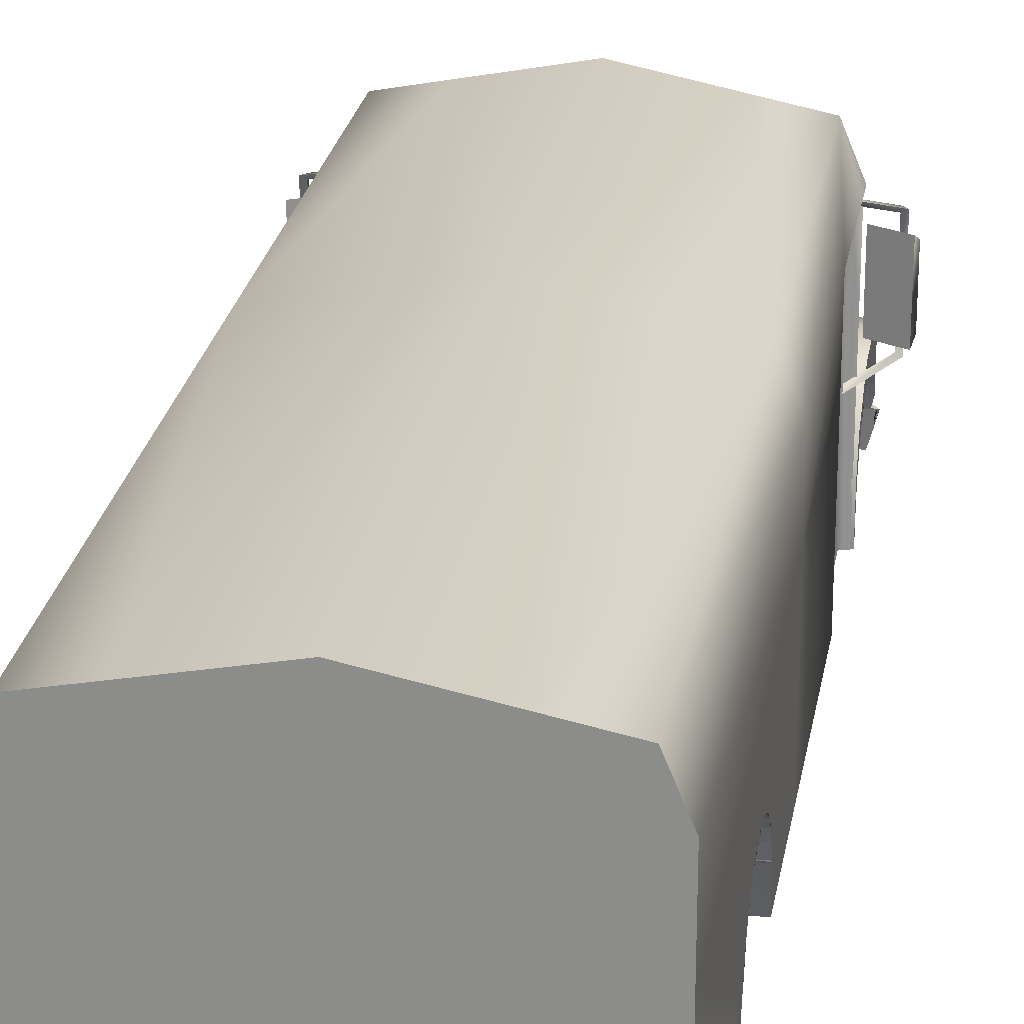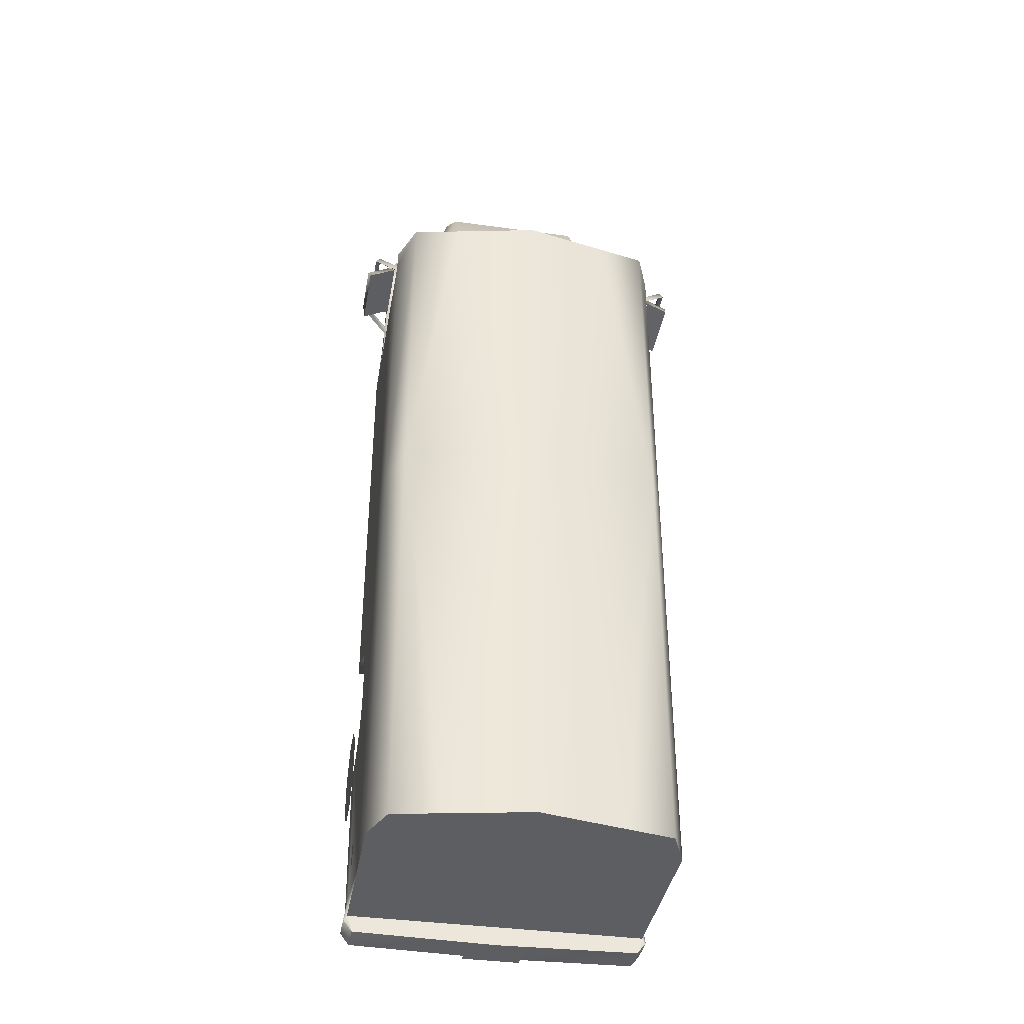
<metadata>
{"format":"obj","ext":"obj","renderer":"f3d","projection":"perspective","resolution":1024,"background":"white","views":[{"elev":24.1,"azim":-170.6,"up":"+Y"},{"elev":-38.8,"azim":170.2,"up":"+Z"}]}
</metadata>
<code>
o Dummy002
v -2.027 2.591 3.317
v 1.016 0.6317 3.321
v -0.9789 0.6317 3.321
v -2.027 1.812 3.317
v -2.054 2.523 3.436
v -2.054 1.879 3.436
v -1.923 1.696 3.543
v -1.923 2.704 3.543
v -1.974 1.696 3.485
v -1.974 2.704 3.485
v -1.92 1.723 3.485
v -1.92 2.677 3.485
v -1.793 1.879 3.571
v -1.793 2.523 3.571
v -1.711 1.812 3.481
v -1.711 2.591 3.481
v -1.502 2.886 3.169
v -1.553 2.886 3.112
v -1.553 1.514 3.112
v -1.502 1.514 3.169
v -1.477 1.535 3.096
v -1.477 2.865 3.096
v -1.719 0.4044 3.286
v -1.719 0.9031 3.277
v -1.719 1.184 3.38
v -1.719 1.504 3.844
v -1.719 1.465 4.696
v -1.719 1.52 4.424
v -1.695 0.9358 -4.977
v -1.736 0.9358 -5.252
v -1.695 0.5918 -4.977
v -1.736 0.5917 -5.252
v -1.699 1.131 -4.43
v 1.016 0.7713 -1.628
v -1.699 1.256 -4.43
v -0.9789 0.9055 4.698
v 1.016 0.9055 4.698
v 1.016 0.9055 -1.668
v -0.9789 1.029 4.631
v 1.016 1.029 4.631
v -0.9789 0.7713 -1.628
v -0.9789 1.138 4.542
v -1.699 1.131 -4.71
v -1.699 1.256 -4.71
v -0.9789 1.227 4.434
v 1.016 1.138 4.542
v 1.016 1.029 -1.734
v -0.9789 1.293 4.31
v -0.9789 0.9055 -1.668
v 1.016 1.227 4.434
v -0.9789 1.333 4.176
v -1.696 2.059 1.974
v 1.016 1.138 -1.823
v -0.9789 1.347 4.036
v 1.016 1.293 4.31
v -1.697 2.842 1.974
v -0.9789 1.333 3.897
v -0.9789 1.029 -1.734
v -0.9789 1.293 3.763
v 1.016 1.333 4.176
v 1.016 1.227 -1.932
v -0.9789 1.227 3.639
v -1.696 2.059 -0.3576
v 1.016 1.347 4.036
v -1.697 2.842 -0.3576
v -0.9789 1.138 3.531
v 1.016 1.293 -2.055
v -0.9789 1.029 3.442
v 1.016 1.333 3.897
v -0.9789 1.138 -1.823
v -0.9789 0.9055 3.375
v -1.697 2.842 -5.198
v 1.016 1.293 3.763
v -0.9789 0.7713 3.335
v 1.016 1.333 -2.19
v -1.696 2.059 -5.198
v 1.016 1.227 3.639
v -0.9789 1.227 -1.932
v 1.016 1.347 -2.329
v 1.016 1.138 3.531
v -1.695 0.4037 -0.3576
v -1.696 0.4037 1.974
v 1.016 1.029 3.442
v 1.016 1.333 -2.469
v -0.9789 1.293 -2.055
v 1.016 0.9055 3.375
v -0.9789 1.333 -2.19
v 1.016 0.7713 3.335
v 1.016 1.293 -2.603
v -1.695 0.4037 -1.599
v -1.695 0.7429 -1.606
v 1.016 1.227 -2.727
v -0.9789 1.347 -2.329
v -1.695 0.7429 -3.075
v 1.016 1.138 -2.835
v -0.9789 1.333 -2.469
v 1.016 1.029 -2.924
v -1.695 0.4037 -3.103
v -0.9789 1.293 -2.603
v 1.016 0.9055 -2.99
v -1.695 0.9368 -5.198
v -1.633 0.9368 -5.385
v -0.9789 1.227 -2.727
v -1.633 0.5912 -5.385
v -0.9789 1.138 -2.835
v -0.9789 1.029 -2.924
v -0.9789 0.9055 -2.99
v -1.697 2.842 3.279
v -1.618 2.842 3.262
v -1.618 2.842 1.992
v -1.696 2.059 3.279
v -1.617 2.059 3.262
v -1.617 2.059 1.992
v -1.696 0.4037 3.279
v -1.617 0.4037 3.262
v -1.617 0.4037 1.992
v -1.667 0.4667 4.786
v -1.522 0.8015 5.087
v -1.522 0.4667 5.087
v -1.499 0.4044 3.286
v -1.499 0.9032 3.277
v -1.511 3.29 -5.198
v -1.511 3.29 -0.3576
v -1.511 3.29 3.512
v -1.471 1.183 3.38
v -1.462 1.34 5.081
v -1.462 0.801 5.081
v -1.345 1.504 3.844
v -1.202 1.52 4.424
v -1.545 1.443 4.591
v -1.313 1.443 4.591
v -1.545 1.601 4.591
v -1.313 1.601 4.591
v -1.545 1.482 4.425
v -1.313 1.482 4.425
v -1.393 0.9029 5.151
v -1.393 1.238 5.151
v -1.352 1.182 5.105
v -1.352 0.959 5.105
v -0.9449 1.226 5.394
v -1.065 2.842 -5.198
v -0.9652 3.398 -5.198
v -0.892 0.8014 5.032
v -0.892 0.4667 5.032
v -0.962 0.8015 5.426
v -1.697 2.842 3.512
v -0.9623 2.842 3.512
v -0.9635 3.399 3.512
v -0.00027 0.5912 -5.417
v -0.962 0.4667 5.426
v -0.9449 1.751 5.394
v -1.499 1.868 3.269
v -0.00027 3.59 3.512
v -0.00027 3.59 -0.3576
v -0.00027 0.8998 3.461
v -1.09 1.135 5.105
v -1.09 0.959 5.105
v -0.9994 0.9029 5.389
v -0.9994 1.167 5.389
v -0.7183 2.059 -5.198
v -0.7183 0.9368 -5.198
v -0.9449 0.801 5.394
v -1.352 2.07 3.269
v -0.837 1.952 5.303
v -1.386 1.034 -5.199
v -1.386 1.353 -5.199
v -0.7287 1.034 -5.199
v -0.7287 1.353 -5.199
v -0.7183 2.842 -5.198
v -0.00027 0.9368 -5.417
v -0.00027 1.053 4.429
v -0.00027 0.8008 4.694
v -0.00027 1.147 3.85
v -0.00027 2.059 3.279
v -0.00027 2.842 3.279
v 1.695 0.4037 -0.3576
v 0.03879 0.4037 3.27
v -0.00027 3.59 -5.198
v -0.00027 2.842 3.512
v -0.00027 0.801 5.394
v -0.00027 2.07 3.269
v -0.00027 1.952 5.303
v -0.6654 2.869 -5.204
v -0.6654 2.994 -5.204
v -0.3851 2.869 -5.204
v -0.3851 2.994 -5.204
v -0.00027 1.751 5.394
v -0.00027 2.059 -5.198
v -0.00027 0.9368 -5.198
v -0.00027 2.842 -5.198
v -0.00027 0.4044 3.286
v 1.695 0.4037 -1.599
v 1.695 0.7429 -3.075
v 1.695 0.4037 -3.103
v 1.695 0.7429 -1.606
v -0.3289 0.3966 5.434
v 0.3282 0.3966 5.434
v -0.3289 0.7604 5.434
v 0.3282 0.7604 5.434
v 0.9614 0.4667 5.426
v 0.9614 0.8015 5.426
v -0.3289 0.5486 -5.426
v -0.3289 0.9124 -5.426
v 0.3282 0.5486 -5.426
v 0.3282 0.9124 -5.426
v 0.8914 0.8014 5.032
v 0.8914 0.4667 5.032
v 1.695 0.5918 -4.977
v -0.1393 2.869 -5.204
v -0.1393 2.994 -5.204
v 0.1409 2.869 -5.204
v 0.1409 2.994 -5.204
v 0.731 0.9368 -5.198
v 0.731 2.842 -5.198
v 1.477 0.4044 3.286
v 0.9232 1.226 5.394
v 0.9232 0.801 5.394
v 0.731 2.059 -5.198
v 0.9232 1.751 5.394
v 0.8153 1.952 5.303
v 1.695 0.4037 3.279
v 0.9611 3.399 3.512
v 0.961 2.842 3.512
v 0.3798 2.869 -5.204
v 0.3798 2.994 -5.204
v 0.6602 2.869 -5.204
v 0.6602 2.994 -5.204
v 1.33 2.07 3.269
v 1.181 1.52 4.424
v 1.44 0.801 5.081
v 1.511 3.29 -0.3576
v 0.9653 3.398 -5.198
v 1.695 2.842 3.279
v 1.065 2.842 -5.198
v 1.301 1.482 4.425
v 1.301 1.443 4.591
v 1.301 1.601 4.591
v 1.511 3.29 -5.198
v 1.323 1.504 3.844
v 1.449 1.183 3.38
v 1.477 1.868 3.269
v 1.695 2.842 3.512
v 1.632 0.9367 -5.385
v 1.632 0.5911 -5.385
v 1.477 0.9032 3.277
v 1.696 2.842 -5.198
v 1.696 2.059 -5.198
v 1.695 2.059 3.279
v 1.697 1.465 4.696
v 1.697 1.52 4.424
v 1.532 1.443 4.591
v 1.532 1.482 4.425
v 1.532 1.601 4.591
v 1.511 3.29 3.512
v 0.9777 0.9029 5.389
v 0.9777 1.167 5.389
v 1.696 2.059 -0.3576
v 1.695 0.9358 -4.977
v 1.695 0.9368 -5.198
v 1.069 0.959 5.105
v 1.069 1.135 5.105
v 0.7567 1.034 -5.199
v 0.7567 1.353 -5.199
v 1.414 1.034 -5.199
v 1.414 1.353 -5.199
v 1.372 0.9029 5.151
v 1.44 1.34 5.081
v 1.372 1.238 5.151
v 1.33 0.959 5.105
v 1.33 1.182 5.105
v 1.697 0.4044 3.286
v 1.521 0.8014 5.087
v 1.521 0.4667 5.087
v 1.666 0.4667 4.786
v 1.735 0.5917 -5.252
v 1.697 1.504 3.844
v 1.697 1.184 3.38
v 1.697 0.9031 3.277
v 1.696 2.842 -0.3576
v 1.735 0.9357 -5.251
v 1.698 1.131 -4.71
v 1.698 1.256 -4.71
v 1.698 1.131 -4.43
v 1.698 1.256 -4.43
v 1.92 1.723 3.485
v 1.477 1.535 3.096
v 1.923 1.696 3.543
v 1.502 1.514 3.169
v 1.92 2.677 3.485
v 1.923 2.704 3.543
v 1.477 2.865 3.096
v 1.502 2.886 3.169
v 1.553 1.514 3.112
v 1.974 1.696 3.485
v 1.553 2.886 3.112
v 1.974 2.704 3.485
v 1.711 1.812 3.481
v 1.793 1.879 3.571
v 1.711 2.591 3.481
v 1.793 2.523 3.571
v 1.79 1.826 -3.888
v 1.79 0.9049 -3.888
v 1.79 1.556 -4.182
v 1.79 1.175 -4.182
v 1.79 0.9049 -3.472
v 1.79 1.826 -3.472
v 1.79 1.175 -3.177
v 1.79 1.556 -3.177
v 2.027 2.591 3.317
v 2.027 1.812 3.317
v 2.054 1.879 3.436
v 2.054 2.523 3.436
v -1.695 1.264 -2.657
v -1.695 1.293 -2.603
v -1.696 1.293 -2.055
v -1.696 1.347 -2.329
v -1.696 1.333 -2.469
v -1.696 1.333 -2.19
v -1.695 1.138 -1.823
v -1.695 1.105 -1.797
v -1.696 1.293 -2.055
v -1.696 1.227 -1.932
v -1.695 0.9055 -2.99
v -1.695 0.8055 -3.021
v -1.695 1.029 -2.924
v -1.695 1.091 -2.873
v -1.695 0.7713 -1.628
v -1.695 0.7628 -1.627
v -1.695 0.9055 -1.668
v -1.695 1.029 -1.734
v -1.695 1.138 -2.835
v -1.695 1.227 -2.727
v -0.9789 0.8043 -1.67
v -1.464 0.7628 -1.627
v -0.9789 0.7628 -1.627
v -0.9789 1.033 -1.906
v -0.9789 0.9936 -2.857
v -0.9789 0.8055 -3.021
v -0.9789 1.061 -2.799
v -0.9789 1.137 -2.248
v -0.9789 1.165 -2.339
v -0.9789 1.143 -2.436
v 1.016 0.9751 -1.846
v 1.695 0.7628 -1.627
v 1.016 0.7628 -1.627
v 1.016 1.033 -1.906
v 1.016 0.8055 -3.021
v 1.028 0.8055 -3.021
v 1.016 0.8066 -3.02
v 1.016 1.061 -2.798
v 1.695 0.8053 -3.021
v 1.016 1.06 -1.993
v 1.016 1.165 -2.339
v 1.016 1.082 -2.706
v 1.695 0.7713 -1.628
v 1.695 0.9055 -1.668
v 1.695 1.029 -1.734
v 1.695 1.106 -1.797
v 1.695 1.092 -2.873
v 1.695 1.138 -2.835
v 1.695 1.264 -2.657
v 1.695 1.227 -2.727
v 1.695 0.9055 -2.99
v 1.695 1.029 -2.924
v 1.695 1.293 -2.603
v 1.695 1.293 -2.055
v 1.695 1.347 -2.329
v 1.695 1.333 -2.469
v 1.695 1.333 -2.19
v 1.695 1.138 -1.823
v 1.695 1.293 -2.055
v 1.695 1.227 -1.932
v 1.016 0.5591 3.34
v 1.097 0.5319 3.331
v 1.016 0.5319 3.331
v 1.016 0.8008 4.694
v 1.016 0.8008 4.729
v 1.673 0.8008 4.729
v 1.016 0.9022 4.587
v 1.016 1.053 4.429
v 1.016 0.999 3.617
v 1.016 1.147 3.85
v 1.016 0.8998 3.461
v 1.016 1.091 4.197
v 1.534 0.5319 3.331
v 1.697 0.5319 3.331
v 1.754 0.8014 4.729
v 1.738 0.8014 4.729
v 1.719 0.6579 4.749
v 1.721 0.7713 4.738
v 1.68 0.8358 4.719
v 1.697 0.9121 4.694
v 1.695 0.9055 4.698
v 1.744 0.7713 4.738
v 1.697 0.6317 3.321
v 1.697 0.7713 3.335
v 1.697 0.9013 3.374
v 1.697 1.008 3.43
v 1.697 0.9055 3.375
v 1.697 1.227 3.639
v 1.697 1.169 3.569
v 1.697 1.318 3.847
v 1.697 1.293 3.763
v 1.697 1.029 3.442
v 1.697 1.138 3.531
v 1.697 1.082 4.588
v 1.697 1.029 4.631
v 1.697 1.227 4.434
v 1.697 1.23 4.427
v 1.697 1.138 4.542
v 1.697 1.293 4.31
v 1.697 1.346 4.05
v 1.697 1.333 4.176
v 1.697 1.333 3.897
v 1.697 1.347 4.036
v -1.719 0.6317 3.321
v -1.719 0.5319 3.331
v -1.719 0.7713 3.335
v -1.719 0.9013 3.374
v -1.719 1.008 3.43
v -1.719 0.9055 3.375
v -1.719 1.169 3.569
v -1.719 1.318 3.847
v -1.719 1.293 3.763
v -1.719 1.227 3.639
v -1.719 1.029 3.442
v -1.719 1.138 3.531
v -1.719 1.029 4.631
v -1.719 0.9121 4.694
v -1.719 1.082 4.588
v -1.719 1.138 4.542
v -1.719 1.23 4.427
v -1.719 1.227 4.434
v -1.719 1.293 4.31
v -1.719 1.346 4.05
v -1.719 1.333 4.176
v -1.719 1.347 4.036
v -1.719 1.333 3.897
v -1.744 0.7713 4.738
v -1.755 0.8015 4.729
v -1.72 0.658 4.749
v -1.702 0.8358 4.719
v -1.716 0.9055 4.698
v -1.695 0.8008 4.729
v -1.739 0.8015 4.729
v -1.721 0.7713 4.738
v -1.555 0.5319 3.331
v -0.9789 0.8998 3.461
v -0.9789 0.5763 3.347
v -1.113 0.5319 3.331
v -0.9789 0.9096 4.58
v -0.9789 1.053 4.429
v -0.9789 0.8008 4.694
v -0.9789 1.006 3.628
v -0.9789 1.147 3.85
v -0.9789 1.094 4.18
v -0.9789 0.8008 4.729
v -0.9789 0.5319 3.331
f 1 4 5
f 6 5 4
f 7 8 9
f 8 10 9
f 9 10 11
f 10 12 11
f 13 14 6
f 14 5 6
f 8 7 12
f 11 12 7
f 15 13 4
f 13 6 4
f 16 1 14
f 14 1 5
f 16 15 1
f 15 4 1
f 15 16 13
f 16 14 13
f 8 17 10
f 17 18 10
f 19 20 9
f 9 20 7
f 21 19 11
f 11 19 9
f 22 12 18
f 10 18 12
f 24 23 417 416 418 419
f 25 24 419 421 420
f 423 26 25 422 425 424
f 25 420 426 427 422
f 429 27 28 430 428
f 430 28 432 433 431
f 432 28 26 435 436 434
f 435 26 423 438 437
f 29 30 31
f 31 30 32
f 12 22 8
f 22 17 8
f 11 7 21
f 7 20 21
f 33 35 43
f 35 44 43
f 52 56 63
f 56 65 63
f 65 72 63
f 72 76 63
f 81 82 63
f 82 52 63
f 318 315 63 76 313 314 317 316
f 319 320 63 315 321 322
f 90 81 91
f 81 63 91
f 325 326 76 94 324 323
f 76 29 94
f 29 31 94
f 94 31 98
f 29 101 30
f 101 102 30
f 102 104 30
f 30 104 32
f 108 56 109
f 56 110 109
f 108 109 111
f 111 109 112
f 56 52 110
f 52 113 110
f 111 112 114
f 114 112 115
f 52 82 113
f 82 116 113
f 117 118 440 439 441
f 117 119 118
f 112 109 113
f 109 110 113
f 116 115 113
f 115 112 113
f 120 23 121
f 23 24 121
f 72 65 122
f 65 123 122
f 123 65 124
f 56 124 65
f 25 125 24
f 24 125 121
f 442 126 27 429 443
f 127 126 442 444
f 26 128 125
f 26 125 25
f 129 128 28
f 128 26 28
f 130 131 132
f 131 133 132
f 132 133 134
f 133 135 134
f 127 136 126
f 126 136 137
f 137 136 138
f 136 139 138
f 126 140 129
f 126 129 27
f 72 122 141
f 122 142 141
f 445 143 117 441 446
f 143 144 117
f 445 440 118 143
f 145 143 118
f 146 147 124
f 147 148 124
f 31 32 149
f 104 149 32
f 117 144 119
f 144 150 119
f 151 152 129
f 128 129 152
f 153 154 148
f 154 123 148
f 148 123 124
f 150 145 119
f 145 118 119
f 417 23 120 447
f 120 450 447
f 155 448 449
f 138 139 156
f 156 139 157
f 136 158 139
f 158 157 139
f 137 138 159
f 159 138 156
f 160 161 76
f 161 101 76
f 127 162 136
f 162 158 136
f 126 137 140
f 140 137 159
f 152 151 163
f 164 163 151
f 165 166 167
f 166 168 167
f 76 141 160
f 169 160 141
f 158 159 157
f 159 156 157
f 170 102 161
f 101 161 102
f 162 140 158
f 140 159 158
f 327 328 91 63 320 330 329
f 29 76 101
f 332 313 76 326 331
f 56 108 124
f 124 108 146
f 27 129 28
f 134 130 132
f 171 451 452
f 171 172 453 451
f 155 173 454 448
f 173 455 454
f 456 455 173
f 173 171 452 456
f 174 175 111
f 175 108 111
f 125 152 121
f 141 76 72
f 82 81 116
f 176 116 81
f 111 115 174
f 174 115 177
f 108 147 146
f 170 149 102
f 149 104 102
f 128 152 125
f 122 123 142
f 131 135 133
f 141 142 169
f 142 178 169
f 108 175 147
f 175 179 147
f 123 154 142
f 142 154 178
f 162 127 172
f 162 172 180
f 177 115 116
f 172 127 444 457 453
f 140 151 129
f 163 164 181
f 164 182 181
f 183 184 185
f 184 186 185
f 153 148 179
f 179 148 147
f 180 187 140
f 140 187 151
f 151 187 164
f 182 164 187
f 188 189 160
f 189 161 160
f 190 188 169
f 188 160 169
f 180 140 162
f 450 120 191 155 449 458
f 161 189 170
f 169 178 190
f 176 81 192
f 81 90 192
f 193 94 194
f 94 98 194
f 192 90 195
f 90 91 195
f 196 197 198
f 197 199 198
f 150 200 145
f 200 201 145
f 202 203 204
f 203 205 204
f 345 344 195 91 334 335 333 343
f 333 336 346 343
f 334 91 328
f 338 324 94 193 348 347 349 337
f 193 351 348
f 350 339 337 349
f 352 346 336 340
f 340 341 353 352
f 341 342 354 353
f 342 339 350 354
f 145 201 143
f 201 206 143
f 200 150 207
f 144 207 150
f 208 194 31
f 31 194 98
f 31 149 208
f 209 210 211
f 210 212 211
f 189 213 170
f 178 214 190
f 373 155 191 215 374 375
f 216 180 217
f 218 213 188
f 213 189 188
f 214 218 190
f 218 188 190
f 219 220 187
f 182 187 220
f 116 176 177
f 221 177 176
f 180 216 187
f 216 219 187
f 153 179 222
f 223 222 179
f 224 225 226
f 225 227 226
f 228 181 220
f 220 181 182
f 216 229 219
f 377 378 230 172 376
f 217 172 230
f 217 180 172
f 231 232 154
f 232 178 154
f 233 223 175
f 175 223 179
f 234 214 232
f 178 232 214
f 235 236 237
f 238 232 231
f 239 240 241
f 223 233 242
f 243 244 170
f 244 149 170
f 240 245 241
f 246 247 234
f 174 248 175
f 248 233 175
f 171 380 379
f 376 172 171 379
f 173 381 382
f 173 155 383 381
f 173 382 384
f 380 171 173 384
f 248 174 221
f 174 177 221
f 229 249 250
f 251 252 253
f 254 242 233
f 217 255 216
f 216 255 256
f 357 358 257 195 344 355 356
f 360 359 247 361 362
f 247 258 259
f 170 213 243
f 213 259 243
f 255 260 256
f 256 260 261
f 247 218 234
f 234 218 214
f 262 263 264
f 263 265 264
f 241 228 219
f 220 219 228
f 230 266 217
f 217 266 255
f 267 216 268
f 216 256 268
f 266 269 255
f 255 269 260
f 268 256 270
f 256 261 270
f 270 261 269
f 261 260 269
f 247 259 218
f 259 213 218
f 385 215 271 386
f 215 385 374
f 383 155 373
f 219 229 241
f 239 241 229
f 201 200 272
f 200 273 272
f 153 222 154
f 154 222 231
f 222 254 231
f 274 273 207
f 200 207 273
f 208 149 275
f 149 244 275
f 242 254 223
f 254 222 223
f 272 387 388 206
f 206 201 272
f 390 389 274 206 388
f 207 206 274
f 246 234 238
f 232 238 234
f 216 267 229
f 267 249 229
f 268 270 266
f 266 270 269
f 230 267 266
f 267 268 266
f 236 251 237
f 251 253 237
f 237 253 235
f 253 252 235
f 229 250 239
f 250 276 239
f 239 276 240
f 240 276 277
f 392 249 267 391 393
f 230 378 391 267
f 240 277 278
f 240 278 245
f 215 245 271
f 245 278 271
f 231 254 279
f 254 233 279
f 246 238 279
f 238 231 279
f 394 387 272 274 389
f 273 274 272
f 244 243 275
f 280 275 243
f 258 280 259
f 259 280 243
f 258 193 208
f 193 194 208
f 192 195 176
f 195 257 176
f 363 351 193 247 359 364
f 193 258 247
f 176 257 221
f 257 248 221
f 365 361 247 257 366 369 367 368
f 371 366 257 358 370 372
f 248 257 233
f 257 279 233
f 279 257 246
f 257 247 246
f 395 386 271 278 397 396
f 399 397 278 277 398
f 401 277 276 402 403 400
f 404 398 277 401 405
f 406 250 249 392 407
f 408 409 250 406 410
f 413 412 276 250 409 411
f 414 402 276 412 415
f 281 282 283
f 282 284 283
f 285 286 287
f 287 286 288
f 289 290 291
f 290 292 291
f 258 208 280
f 208 275 280
f 286 285 293
f 285 294 293
f 291 295 289
f 296 289 295
f 294 287 293
f 287 288 293
f 290 296 292
f 296 295 292
f 297 298 299
f 298 300 299
f 301 302 303
f 302 304 303
f 302 301 305
f 301 306 305
f 305 306 307
f 306 308 307
f 299 309 297
f 309 310 297
f 297 310 298
f 310 311 298
f 309 299 312
f 300 312 299
f 287 290 285
f 285 290 289
f 298 311 300
f 311 312 300
f 294 285 296
f 285 289 296
f 287 294 290
f 294 296 290
f 310 309 311
f 311 309 312
f 328 327 41 335 334
f 329 49 41 327
f 330 58 49 329
f 320 319 70 58 330
f 322 78 70 319
f 321 85 78 322
f 315 318 87 85 321
f 316 93 87 318
f 317 96 93 316
f 314 99 96 317
f 313 332 103 99 314
f 331 105 103 332
f 326 325 106 105 331
f 323 107 106 325
f 333 335 41 49 58 70 78 85 87 93 96 99 103 105 106 107 338 337 339 342 341 340 336
f 338 107 323 324
f 34 355 344 345
f 34 38 356 355
f 38 47 357 356
f 358 357 47 53 370
f 370 53 61 372
f 372 61 67 371
f 366 371 67 75 369
f 369 75 79 367
f 79 84 368 367
f 84 89 365 368
f 361 365 89 92 362
f 92 95 360 362
f 359 360 95 97 364
f 97 100 363 364
f 351 363 100 347 348
f 349 347 100 97 95 92 89 84 79 75 67 61 53 47 38 34 345 343 346 352 353 354 350
f 395 2 375 374 385 386
f 390 394 389
f 391 378 377 37 393
f 388 387 394 390
f 392 393 37 40 407
f 407 40 46 410 406
f 46 50 408 410
f 408 50 55 411 409
f 55 60 413 411
f 413 60 64 415 412
f 64 69 414 415
f 414 69 73 403 402
f 73 77 400 403
f 400 77 80 405 401
f 80 83 404 405
f 404 83 86 399 398
f 399 86 88 396 397
f 88 2 395 396
f 373 375 2 88 86 83 80 77 73 69 64 60 55 50 46 40 37 377 376 379 380 384 382 381 383
f 458 3 416 417 447 450
f 441 439 446
f 442 443 36 457 444
f 445 446 439 440
f 428 39 36 443 429
f 431 42 39 428 430
f 433 45 42 431
f 434 48 45 433 432
f 436 51 48 434
f 54 51 436 435 437
f 438 57 54 437
f 59 57 438 423 424
f 425 62 59 424
f 66 62 425 422 427
f 426 68 66 427
f 421 71 68 426 420
f 457 36 39 42 45 48 51 54 57 59 62 66 68 71 74 3 458 449 448 454 455 456 452 451 453
f 418 74 71 421 419
f 416 3 74 418

</code>
